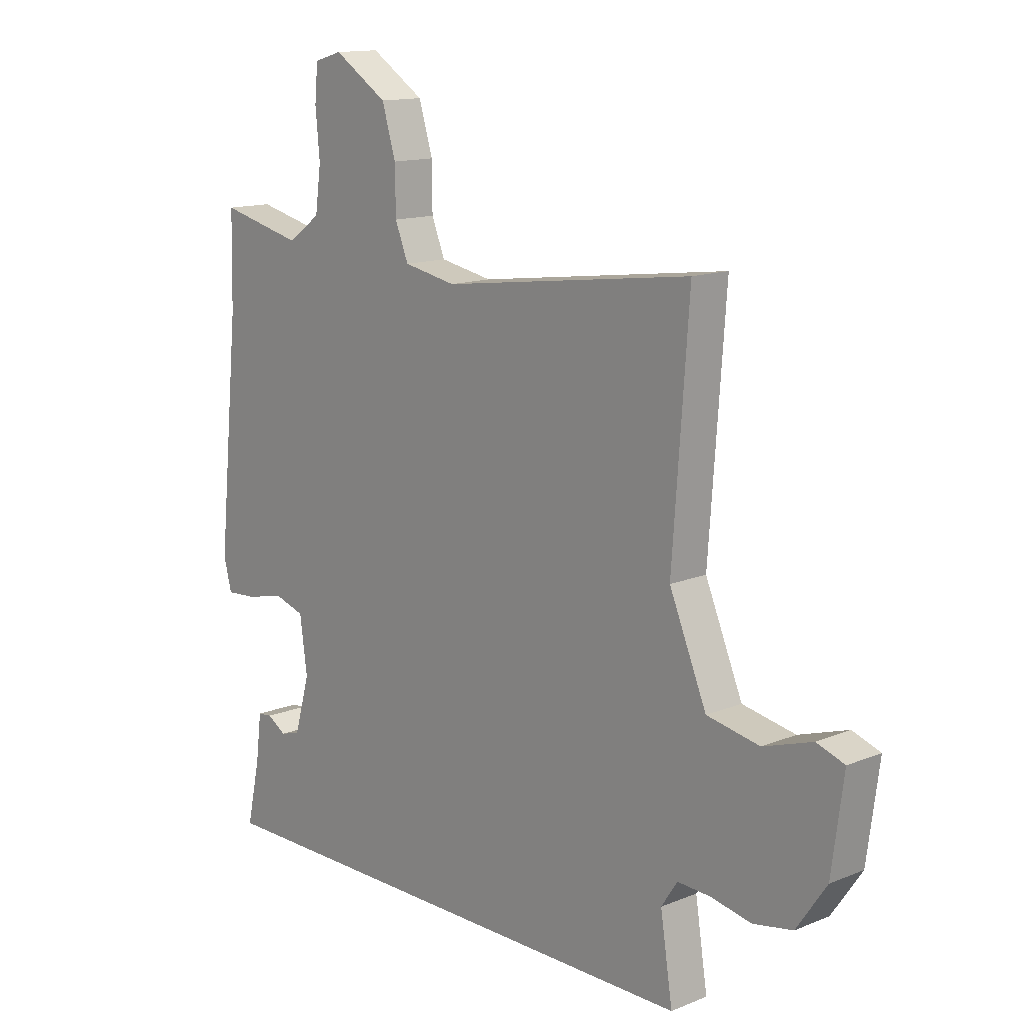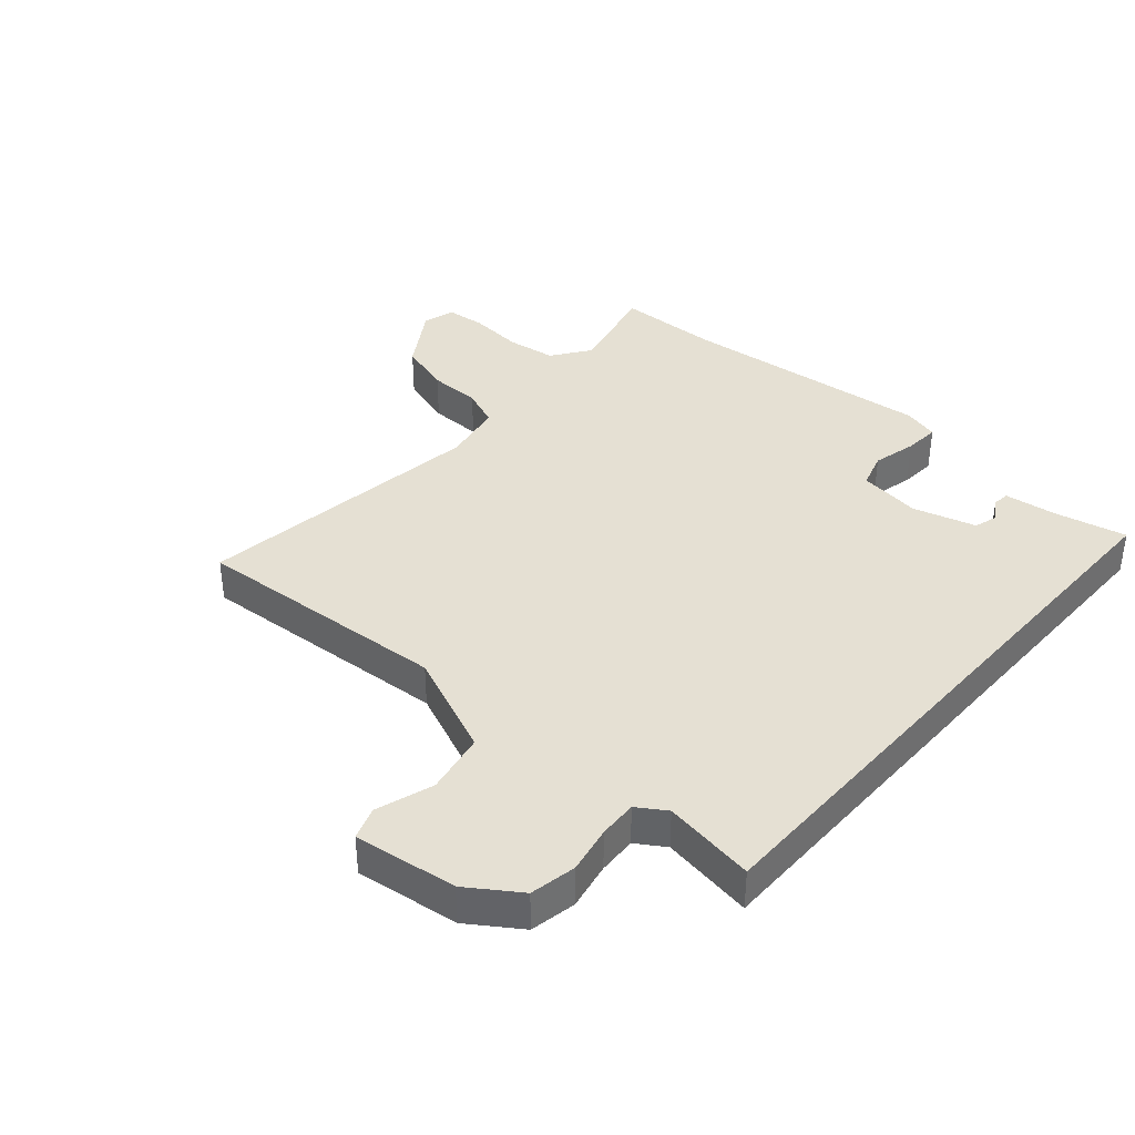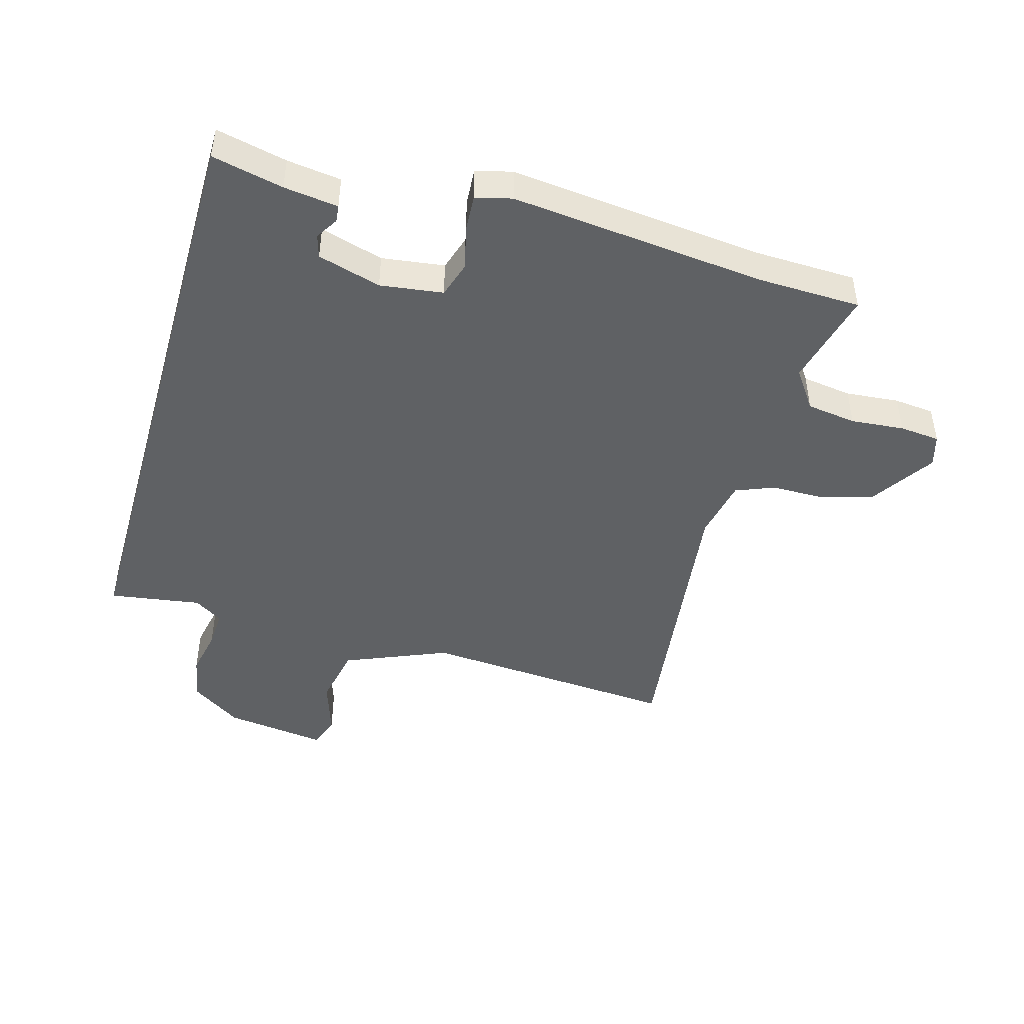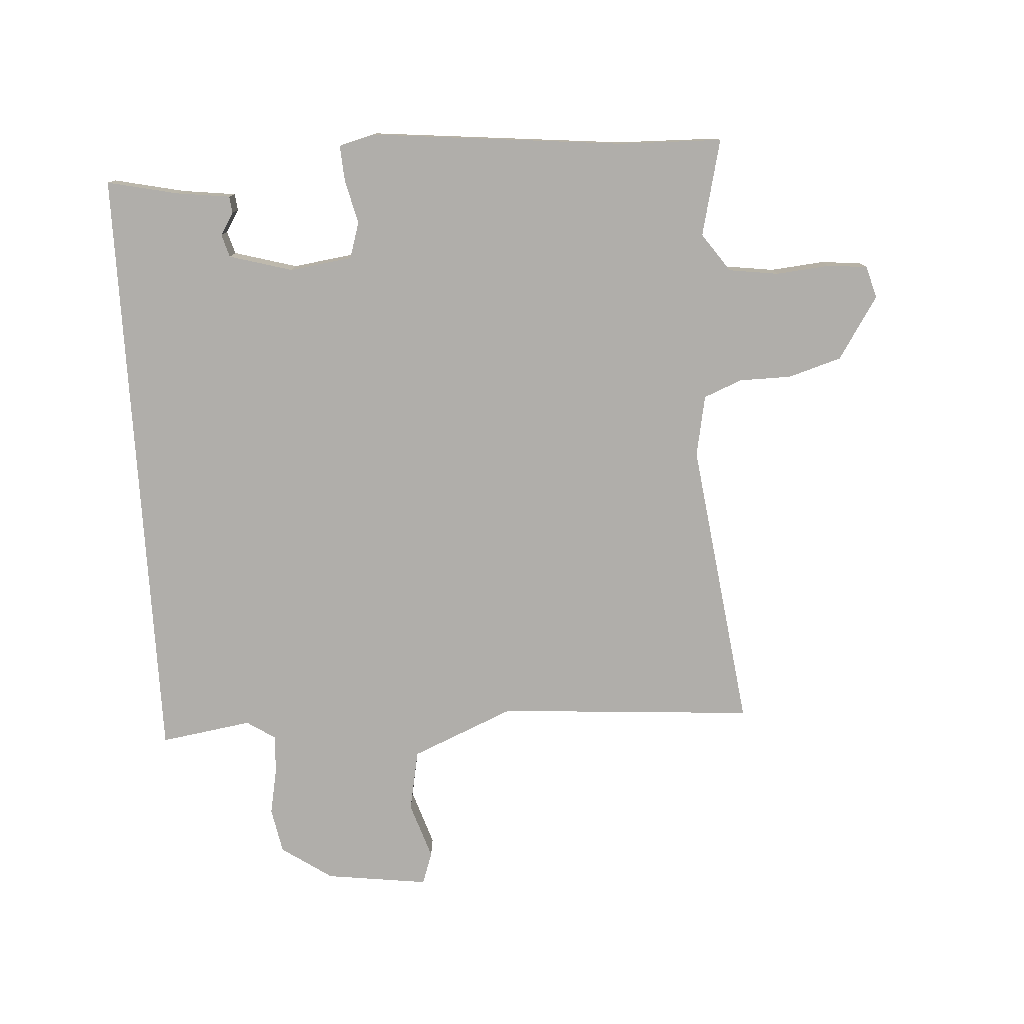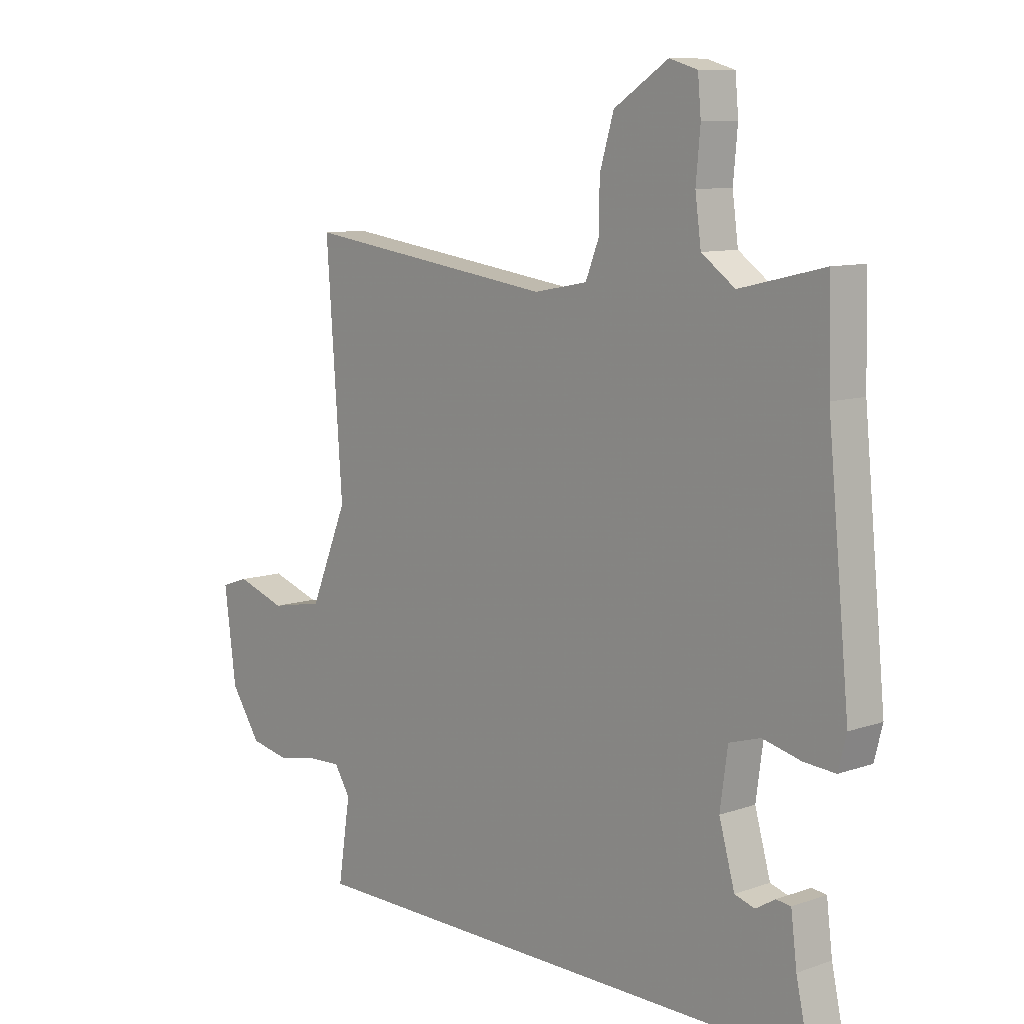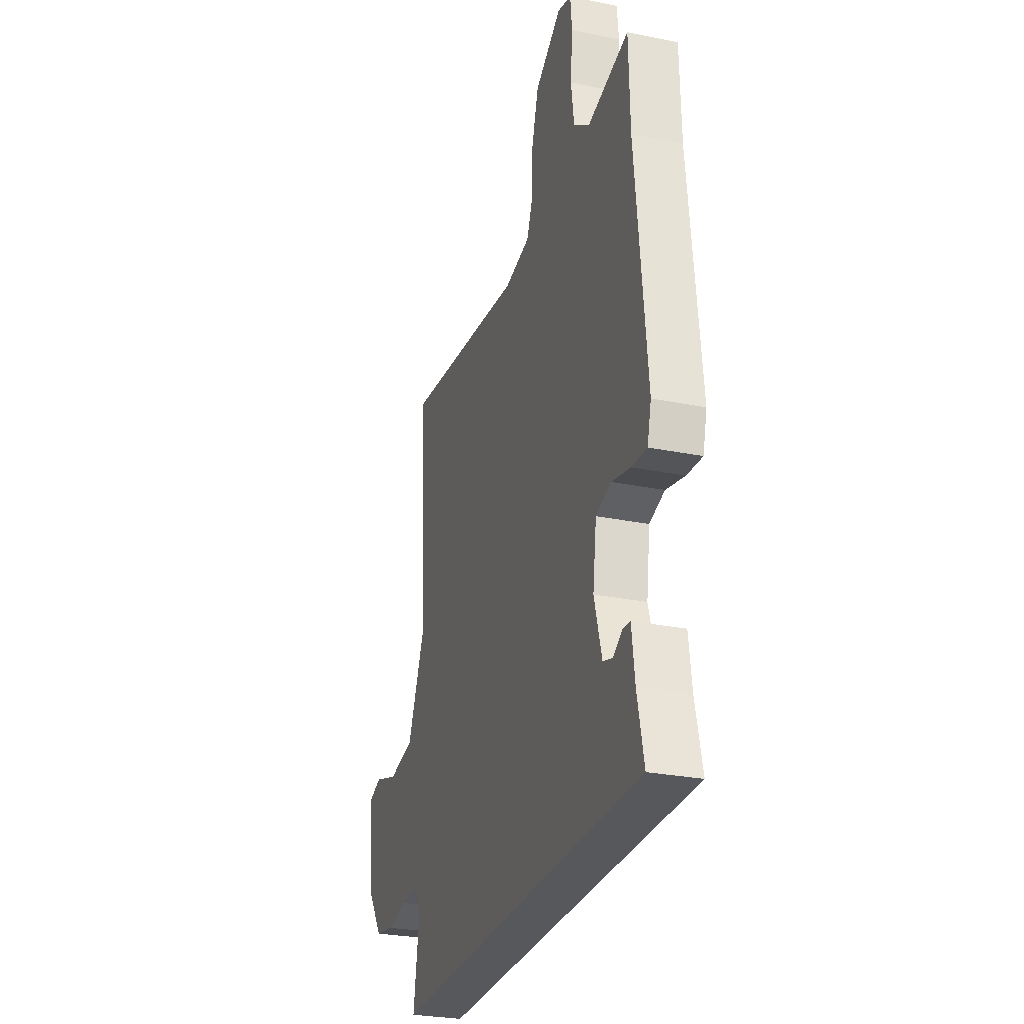
<metadata>
{"format":"obj","ext":"obj","renderer":"f3d","projection":"perspective","resolution":1024,"background":"white","views":[{"elev":13.7,"azim":47.8,"up":"+Z"},{"elev":38.1,"azim":131.3,"up":"+Y"},{"elev":-45.8,"azim":-106.1,"up":"+Y"},{"elev":-77.8,"azim":-86.4,"up":"+Y"},{"elev":9.7,"azim":-132.0,"up":"+Z"},{"elev":-27.8,"azim":-107.2,"up":"+Z"}]}
</metadata>
<code>
v -0.503 0.07 0.362
v -0.499 0.07 0.528
v -0.343 0.07 0.491
v -0.281 0.07 0.535
v -0.27 0.07 0.615
v -0.278 0.07 0.701
v -0.272 0.07 0.766
v -0.22 0.07 0.781
v -0.119 0.07 0.716
v -0.093 0.07 0.63
v -0.092 0.07 0.546
v -0.067 0.07 0.484
v 0.032 0.07 0.465
v 0.503 0.07 0.527
v 0.473 0.07 0.111
v 0.543 0.07 -0.055
v 0.642 0.07 -0.074
v 0.734 0.07 -0.044
v 0.786 0.07 -0.062
v 0.764 0.07 -0.228
v 0.708 0.07 -0.31
v 0.634 0.07 -0.324
v 0.558 0.07 -0.309
v 0.496 0.07 -0.306
v 0.466 0.07 -0.352
v 0.489 0.07 -0.5
v -0.493 0.07 -0.5
v -0.468 0.07 -0.386
v -0.457 0.07 -0.299
v -0.43 0.07 -0.296
v -0.394 0.07 -0.318
v -0.357 0.07 -0.307
v -0.328 0.07 -0.205
v -0.342 0.07 -0.104
v -0.4 0.07 -0.086
v -0.471 0.07 -0.103
v -0.529 0.07 -0.107
v -0.544 0.07 -0.049
v -0.503 0 0.362
v -0.499 0 0.528
v -0.343 0 0.491
v -0.281 0 0.535
v -0.27 0 0.615
v -0.278 0 0.701
v -0.272 0 0.766
v -0.22 0 0.781
v -0.119 0 0.716
v -0.093 0 0.63
v -0.092 0 0.546
v -0.067 0 0.484
v 0.032 0 0.465
v 0.503 0 0.527
v 0.473 0 0.111
v 0.543 0 -0.055
v 0.642 0 -0.074
v 0.734 0 -0.044
v 0.786 0 -0.062
v 0.764 0 -0.228
v 0.708 0 -0.31
v 0.634 0 -0.324
v 0.558 0 -0.309
v 0.496 0 -0.306
v 0.466 0 -0.352
v 0.489 0 -0.5
v -0.493 0 -0.5
v -0.468 0 -0.386
v -0.457 0 -0.299
v -0.43 0 -0.296
v -0.394 0 -0.318
v -0.357 0 -0.307
v -0.328 0 -0.205
v -0.342 0 -0.104
v -0.4 0 -0.086
v -0.471 0 -0.103
v -0.529 0 -0.107
v -0.544 0 -0.049
f 35 36 37 38
f 35 38 1
f 34 35 1 2
f 28 29 30 31
f 28 31 32
f 25 26 27 28
f 24 25 28 32
f 20 21 22 23
f 20 23 24
f 17 18 19 20
f 16 17 20 24
f 15 16 24 32
f 13 14 15 32
f 8 9 10 11
f 8 11 12
f 5 6 7 8
f 4 5 8 12
f 3 4 12
f 34 2 3
f 33 34 3 12
f 12 13 32 33
f 76 75 74 73
f 39 76 73
f 40 39 73 72
f 69 68 67 66
f 70 69 66
f 66 65 64 63
f 70 66 63 62
f 61 60 59 58
f 62 61 58
f 58 57 56 55
f 62 58 55 54
f 70 62 54 53
f 70 53 52 51
f 49 48 47 46
f 50 49 46
f 46 45 44 43
f 50 46 43 42
f 50 42 41
f 41 40 72
f 50 41 72 71
f 71 70 51 50
f 1 39 40 2
f 2 40 41 3
f 3 41 42 4
f 4 42 43 5
f 5 43 44 6
f 6 44 45 7
f 7 45 46 8
f 8 46 47 9
f 9 47 48 10
f 10 48 49 11
f 11 49 50 12
f 12 50 51 13
f 13 51 52 14
f 14 52 53 15
f 15 53 54 16
f 16 54 55 17
f 17 55 56 18
f 18 56 57 19
f 19 57 58 20
f 20 58 59 21
f 21 59 60 22
f 22 60 61 23
f 23 61 62 24
f 24 62 63 25
f 25 63 64 26
f 26 64 65 27
f 27 65 66 28
f 28 66 67 29
f 29 67 68 30
f 30 68 69 31
f 31 69 70 32
f 32 70 71 33
f 33 71 72 34
f 34 72 73 35
f 35 73 74 36
f 36 74 75 37
f 37 75 76 38
f 38 76 39 1

</code>
